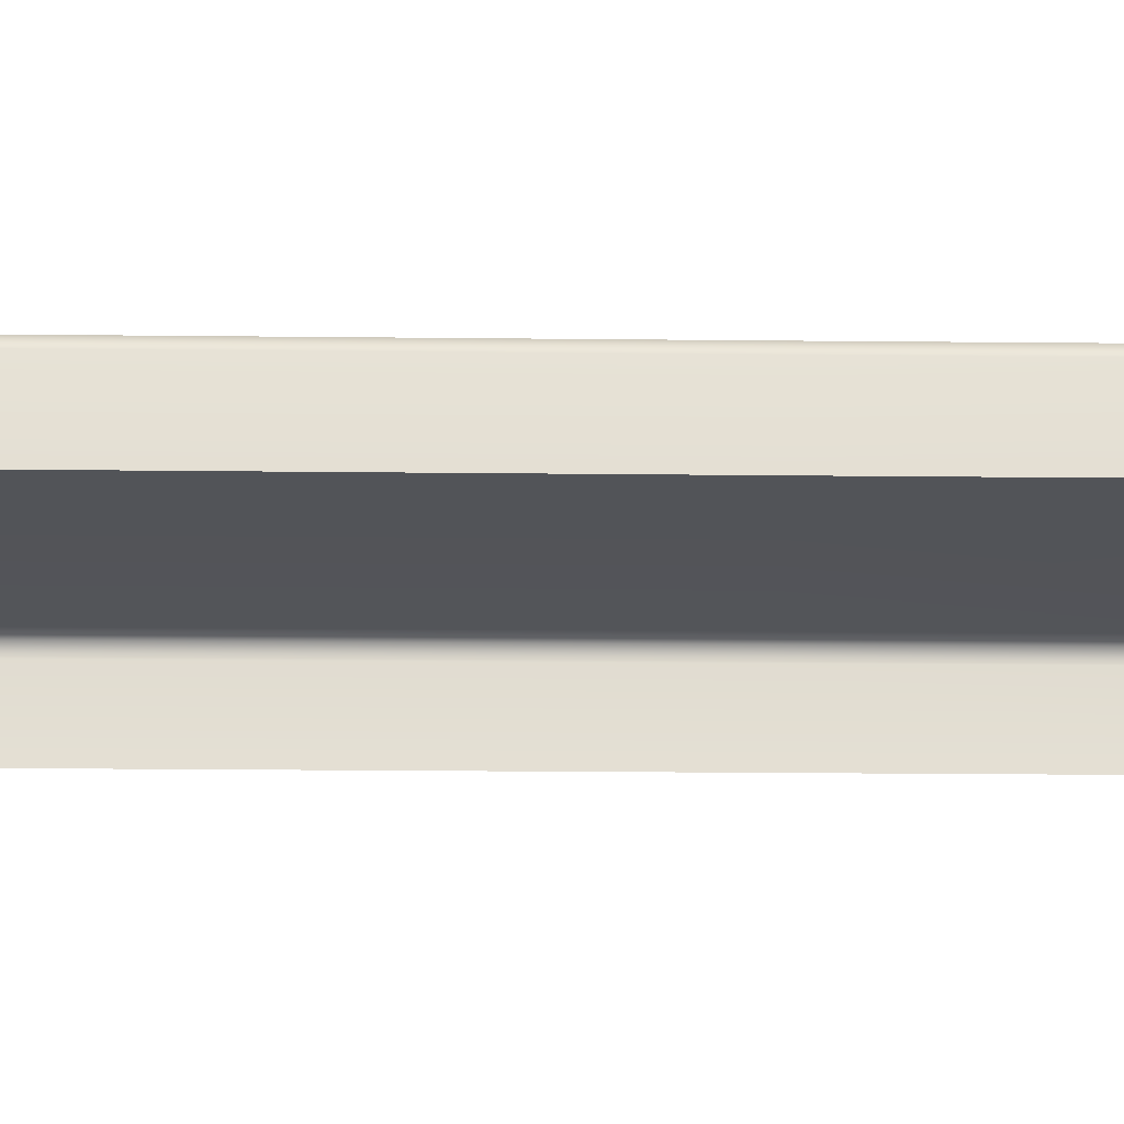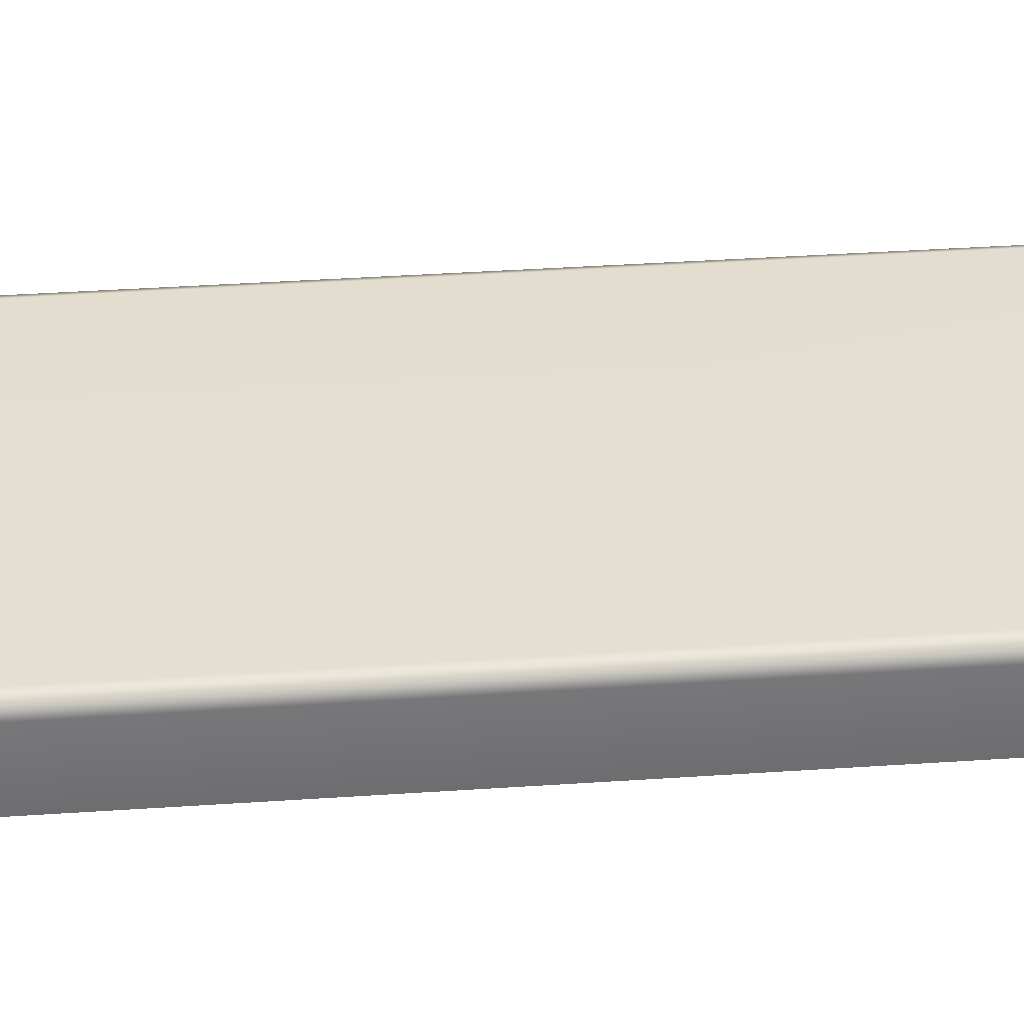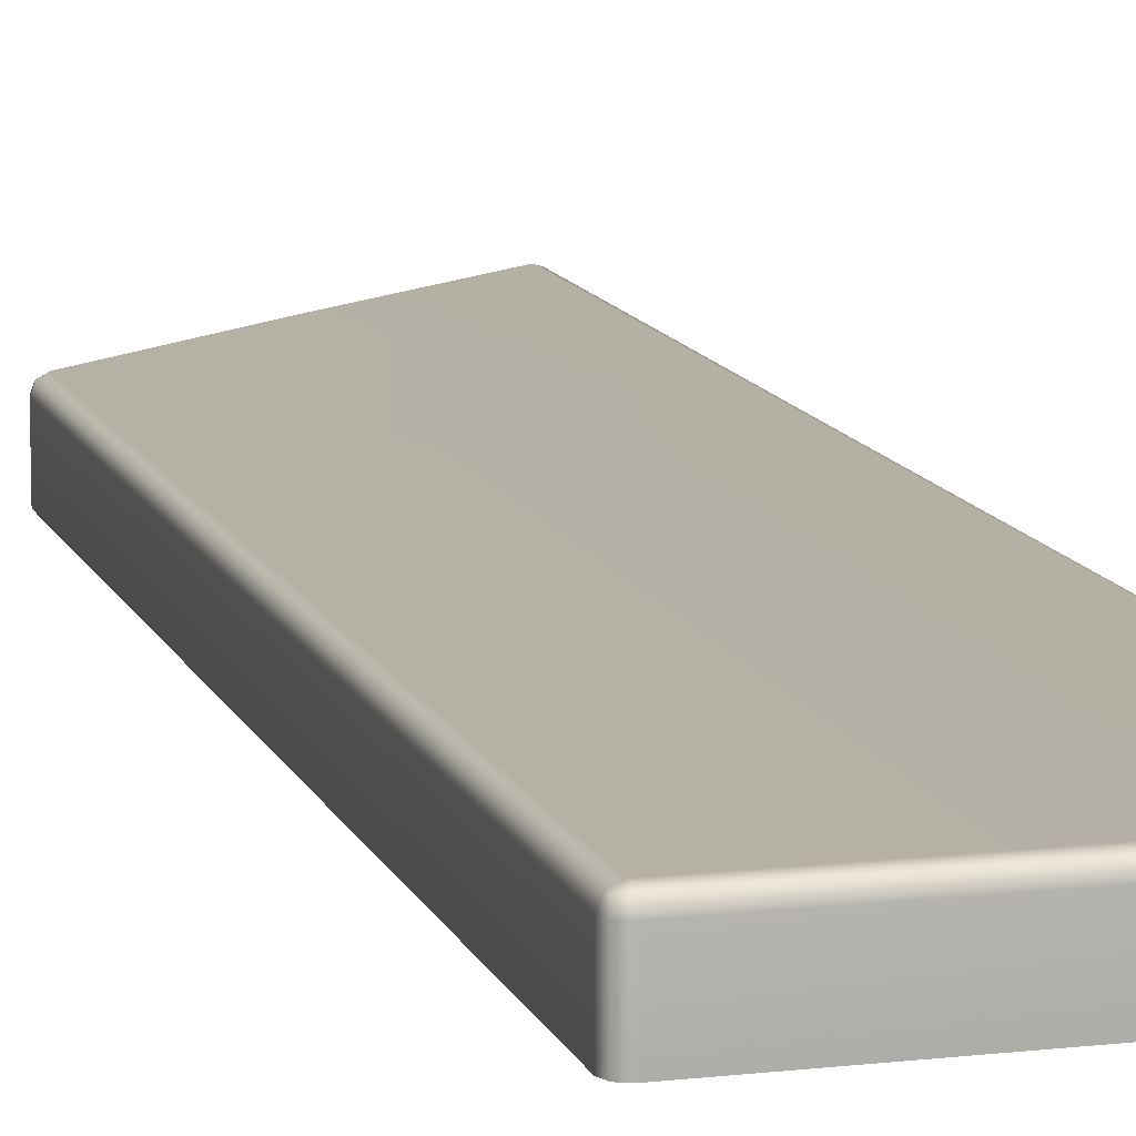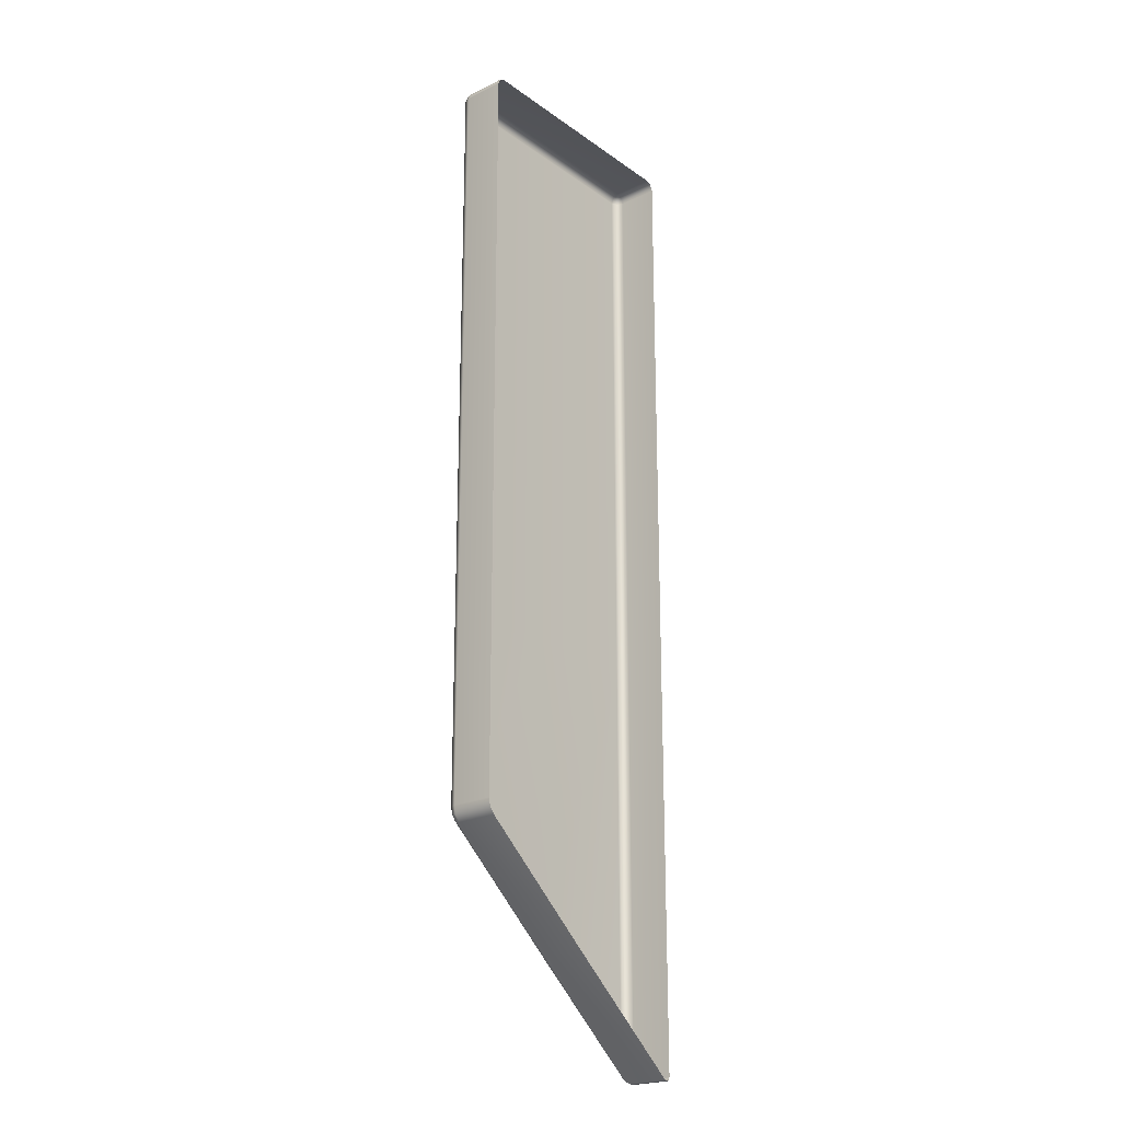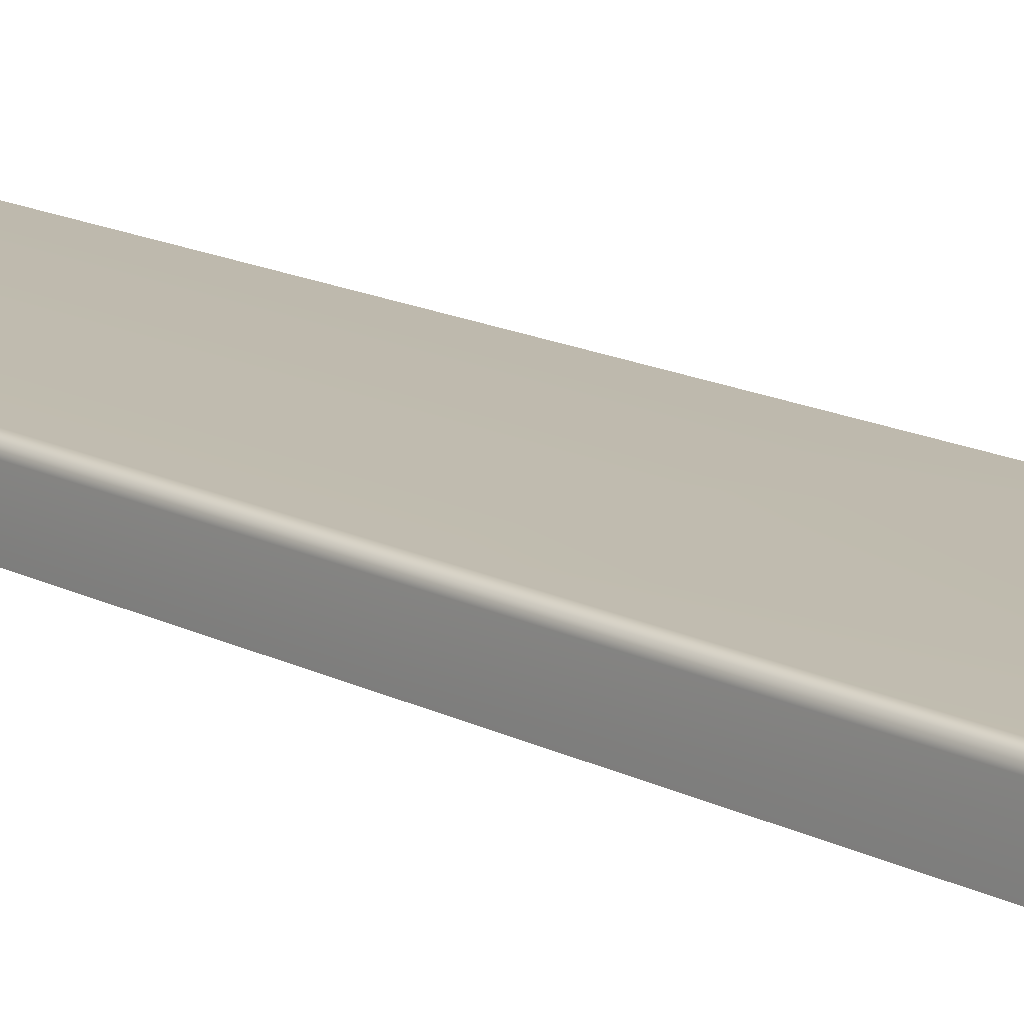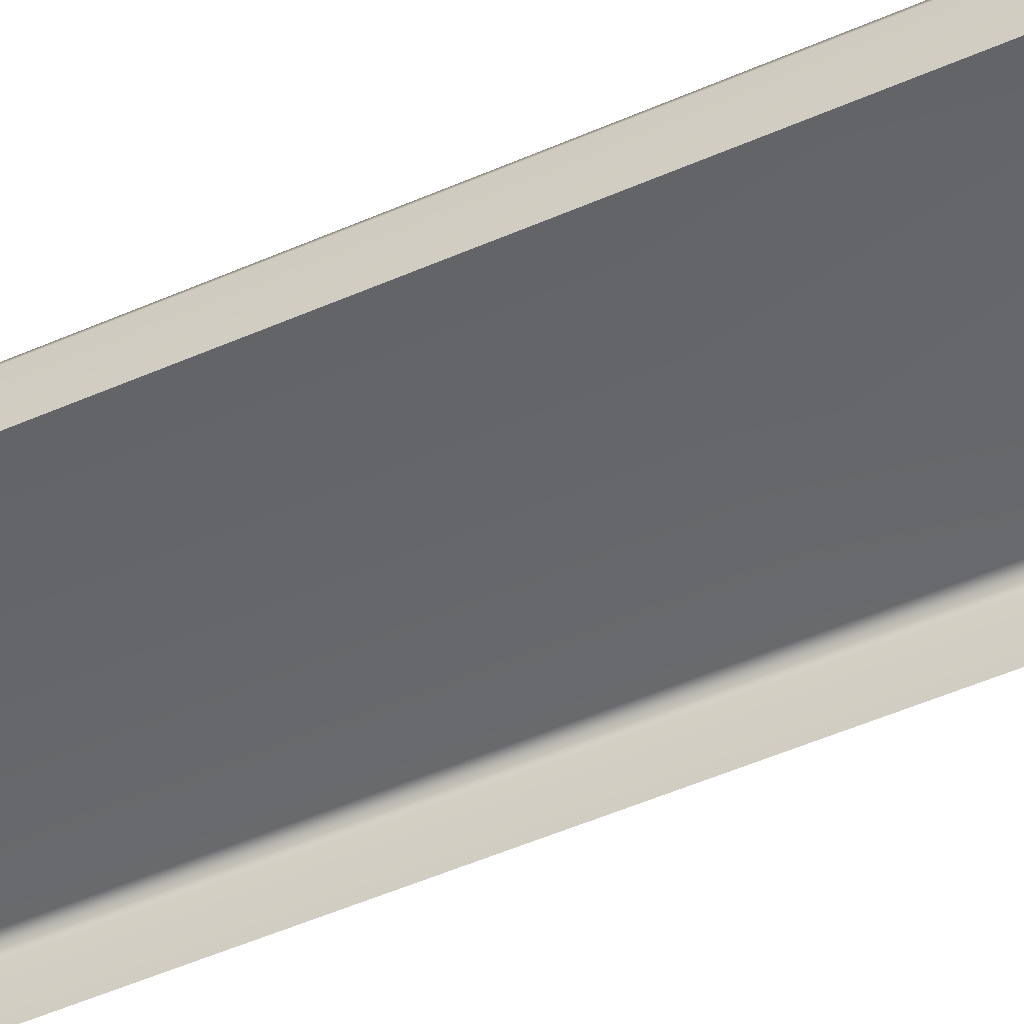
<metadata>
{"format":"obj","ext":"obj","renderer":"f3d","projection":"perspective","resolution":1024,"background":"white","views":[{"elev":-23.2,"azim":89.0,"up":"+Y"},{"elev":36.0,"azim":84.8,"up":"+Y"},{"elev":11.8,"azim":-15.8,"up":"+Y"},{"elev":-22.5,"azim":-50.2,"up":"+Z"},{"elev":15.8,"azim":136.7,"up":"+Y"},{"elev":-52.0,"azim":115.3,"up":"+Y"}]}
</metadata>
<code>
g ENV_SY01_VLLF_Floor_CentralArea_02_MO
v -8.956 -0.1401 -0.4298
v -8.956 -0.8061 -0.4298
v -9.055 -0.8061 -0.471
v -9.055 -0.1401 -0.471
v -8.956 -0.04117 -0.471
v -9.036 -0.05925 -0.489
v -9.055 -0.1401 -0.471
v -9.055 -0.8061 -0.471
v -9.096 -0.8061 -0.5698
v -9.096 -0.1401 -0.5698
v -9.092 -0.8061 -3.187
v -9.054 -0.04117 -0.5698
v -9.036 -0.05925 -0.489
v -9.051 -0.04117 -3.187
v -9.092 -0.1401 -3.187
v -9.088 -0.8061 -6.339
v -9.047 -0.04117 -6.339
v -9.088 -0.1401 -6.339
v -9.052 -0.1397 -12.77
v -9.052 -0.8061 -12.77
v -8.973 -0.8061 -12.87
v -8.973 -0.1401 -12.87
v -7.044 -0.8061 -14.49
v -8.957 -0.0404 -12.83
v -9.028 -0.05848 -12.76
v -7.044 -0.04617 -14.45
v -7.044 -0.157 -14.49
v -5.079 -0.8061 -16.11
v -5.094 -0.0404 -16.05
v -5.079 -0.1401 -16.11
v -5.009 -0.8061 -16.12
v -5.009 -0.1397 -16.12
v -5.026 -0.05848 -16.08
v -9.052 -0.1397 -12.77
v -9.036 -0.0404 -12.66
v -9.081 -0.1401 -12.64
v -9.052 -0.8061 -12.77
v -9.081 -0.8061 -12.64
v -9.084 -0.1401 -9.508
v -9.043 -0.04117 -9.508
v -9.084 -0.8061 -9.508
v -5.008 -0.0404 -16.01
v -5.009 -0.1397 -16.12
v -4.971 -0.1401 -16.06
v -5.008 -0.04117 -9.508
v -4.967 -0.1401 -9.508
v -4.967 -0.8061 -9.508
v -4.971 -0.8061 -16.06
v -5.009 -0.8061 -16.12
v -4.995 -0.1401 -0.471
v -4.995 -0.8061 -0.471
v -5.094 -0.8061 -0.4298
v -5.094 -0.1401 -0.4298
v -7.042 -0.8061 -0.4298
v -5.094 -0.04117 -0.471
v -5.013 -0.05925 -0.489
v -7.042 -0.04117 -0.471
v -7.042 -0.1401 -0.4298
v -8.956 -0.8061 -0.4298
v -8.956 -0.04117 -0.471
v -8.956 -0.1401 -0.4298
v -4.995 -0.1401 -0.471
v -4.995 -0.04117 -0.5698
v -4.954 -0.1401 -0.5698
v -4.995 -0.8061 -0.471
v -4.954 -0.8061 -0.5698
v -4.958 -0.1401 -3.187
v -4.999 -0.04117 -3.187
v -4.958 -0.8061 -3.187
v -4.962 -0.1401 -6.339
v -5.004 -0.04117 -6.339
v -4.962 -0.8061 -6.339
v -5.098 1.907e-06 -3.187
v -7.042 1.907e-06 -0.5698
v -7.043 1.907e-06 -3.187
v -5.094 1.907e-06 -0.5698
v -4.999 -0.04117 -3.187
v -4.995 -0.04117 -0.5698
v -5.094 -0.04117 -0.471
v -7.042 -0.04117 -0.471
v -5.013 -0.05925 -0.489
v -7.044 1.907e-06 -14.33
v -5.107 1.907e-06 -9.508
v -7.044 1.907e-06 -9.508
v -5.111 1.907e-06 -15.9
v -7.044 -0.04617 -14.45
v -5.094 -0.0404 -16.05
v -5.008 -0.0404 -16.01
v -5.008 -0.04117 -9.508
v -5.026 -0.05848 -16.08
v -5.107 1.907e-06 -9.508
v -7.043 1.907e-06 -6.339
v -7.044 1.907e-06 -9.508
v -5.102 1.907e-06 -6.339
v -5.008 -0.04117 -9.508
v -5.004 -0.04117 -6.339
v -5.102 1.907e-06 -6.339
v -7.043 1.907e-06 -3.187
v -7.043 1.907e-06 -6.339
v -5.098 1.907e-06 -3.187
v -5.004 -0.04117 -6.339
v -4.999 -0.04117 -3.187
v -7.043 1.907e-06 -6.339
v -8.944 1.907e-06 -9.508
v -7.044 1.907e-06 -9.508
v -8.948 1.907e-06 -6.339
v -9.047 -0.04117 -6.339
v -9.043 -0.04117 -9.508
v -7.043 1.907e-06 -3.187
v -8.948 1.907e-06 -6.339
v -7.043 1.907e-06 -6.339
v -8.952 1.907e-06 -3.187
v -9.051 -0.04117 -3.187
v -9.047 -0.04117 -6.339
v -7.042 1.907e-06 -0.5698
v -8.952 1.907e-06 -3.187
v -7.043 1.907e-06 -3.187
v -8.956 1.907e-06 -0.5698
v -7.042 -0.04117 -0.471
v -8.956 -0.04117 -0.471
v -9.054 -0.04117 -0.5698
v -9.051 -0.04117 -3.187
v -9.036 -0.05925 -0.489
v -9.088 -0.1401 -6.339
v -9.088 -0.8061 -6.339
v -9.084 -0.8061 -9.508
v -9.084 -0.1401 -9.508
v -9.043 -0.04117 -9.508
v -9.047 -0.04117 -6.339
v -4.967 -0.1401 -9.508
v -4.967 -0.8061 -9.508
v -4.962 -0.8061 -6.339
v -4.962 -0.1401 -6.339
v -5.004 -0.04117 -6.339
v -5.008 -0.04117 -9.508
v -8.957 -0.0404 -12.83
v -7.044 -0.04617 -14.45
v -7.044 1.907e-06 -14.33
v -8.941 1.907e-06 -12.72
v -7.044 1.907e-06 -9.508
v -8.944 1.907e-06 -9.508
v -9.043 -0.04117 -9.508
v -9.036 -0.0404 -12.66
v -9.028 -0.05848 -12.76
g ENV_SY01_VLLF_Floor_CentralArea_02_MO_0
f 3 2 1
f 4 3 1
f 1 5 4
f 5 6 4
f 9 8 7
f 10 9 7
f 11 9 10
f 10 7 12
f 7 13 12
f 12 14 10
f 15 11 10
f 14 15 10
f 16 11 15
f 14 17 15
f 18 16 15
f 17 18 15
f 21 20 19
f 22 21 19
f 23 21 22
f 22 19 24
f 19 25 24
f 24 26 22
f 27 23 22
f 26 27 22
f 28 23 27
f 26 29 27
f 30 28 27
f 29 30 27
f 31 28 30
f 32 31 30
f 30 29 32
f 29 33 32
f 35 25 34
f 36 35 34
f 34 37 36
f 37 38 36
f 36 39 35
f 36 38 39
f 39 40 35
f 38 41 39
f 43 33 42
f 44 43 42
f 42 45 44
f 45 46 44
f 46 47 44
f 47 48 44
f 44 48 43
f 48 49 43
f 52 51 50
f 53 52 50
f 54 52 53
f 53 50 55
f 50 56 55
f 53 55 57
f 58 54 53
f 58 53 57
f 59 54 58
f 58 57 60
f 61 59 58
f 61 58 60
f 63 56 62
f 64 63 62
f 62 65 64
f 65 66 64
f 64 67 63
f 64 66 67
f 67 68 63
f 66 69 67
f 68 67 70
f 67 69 70
f 71 68 70
f 69 72 70
f 75 74 73
f 74 76 73
f 77 73 76
f 78 77 76
f 79 76 74
f 76 79 78
f 80 79 74
f 79 81 78
f 84 83 82
f 83 85 82
f 82 85 86
f 85 87 86
f 85 83 88
f 85 88 87
f 83 89 88
f 88 90 87
f 93 92 91
f 92 94 91
f 91 94 95
f 94 96 95
f 99 98 97
f 98 100 97
f 97 100 101
f 100 102 101
f 105 104 103
f 104 106 103
f 107 106 104
f 108 107 104
f 111 110 109
f 110 112 109
f 112 110 113
f 110 114 113
f 117 116 115
f 116 118 115
f 119 115 118
f 120 119 118
f 118 116 121
f 118 121 120
f 116 122 121
f 121 123 120
f 126 125 124
f 127 126 124
f 127 124 128
f 124 129 128
f 132 131 130
f 133 132 130
f 134 133 130
f 135 134 130
f 138 137 136
f 139 138 136
f 140 138 139
f 141 140 139
f 142 141 139
f 143 142 139
f 139 136 143
f 136 144 143

</code>
